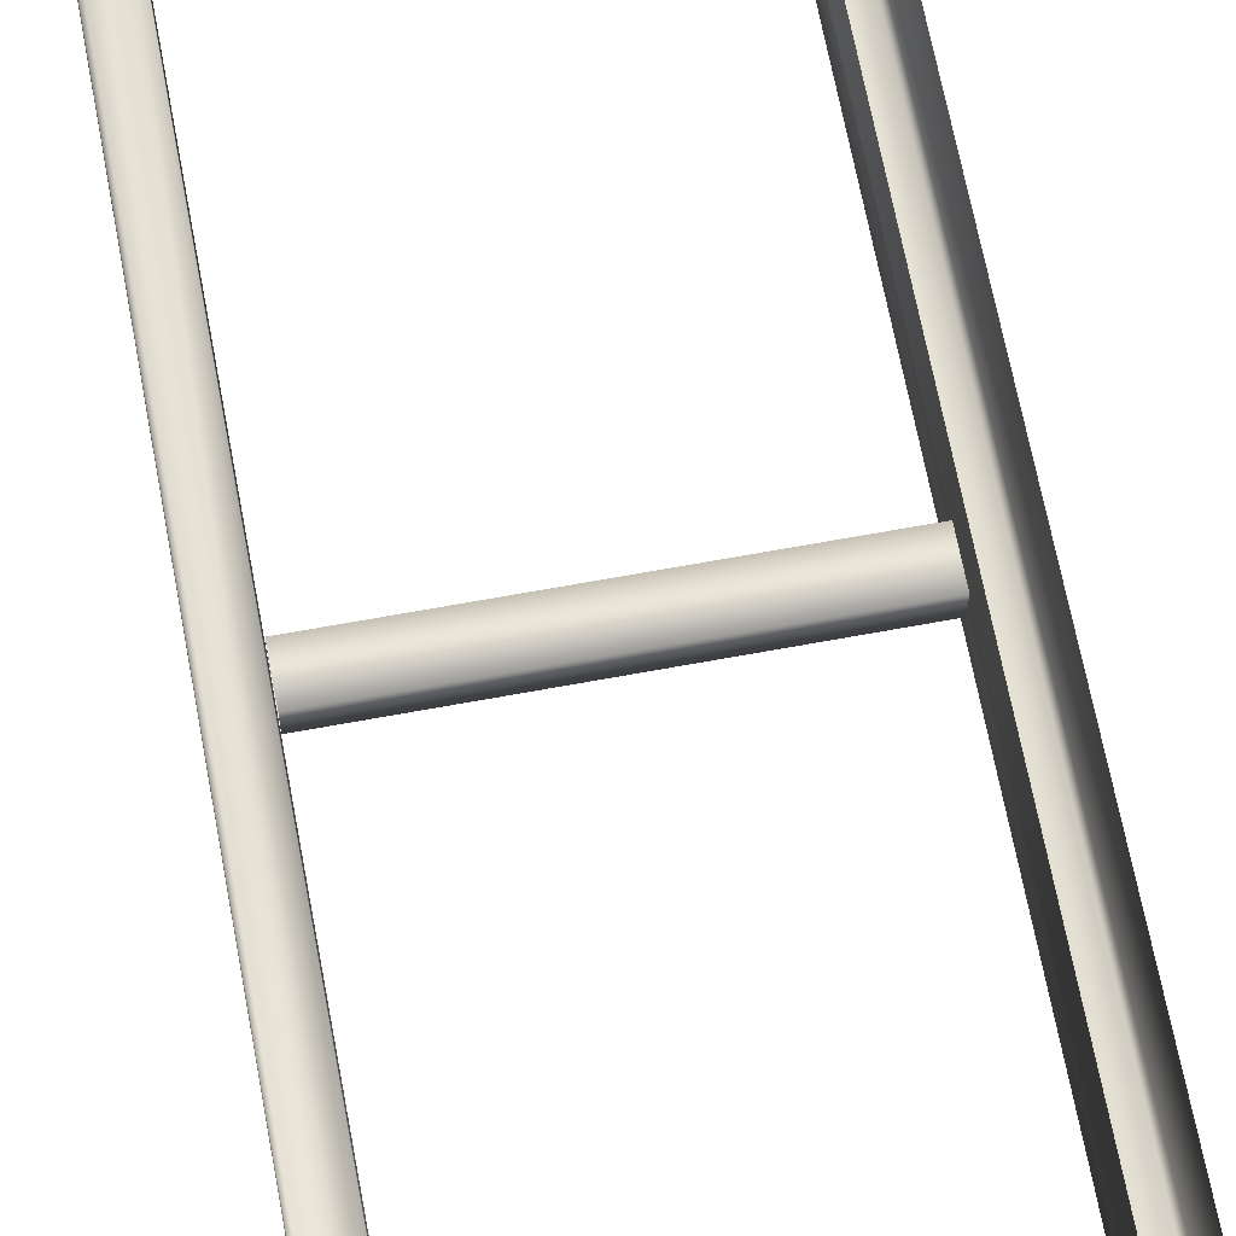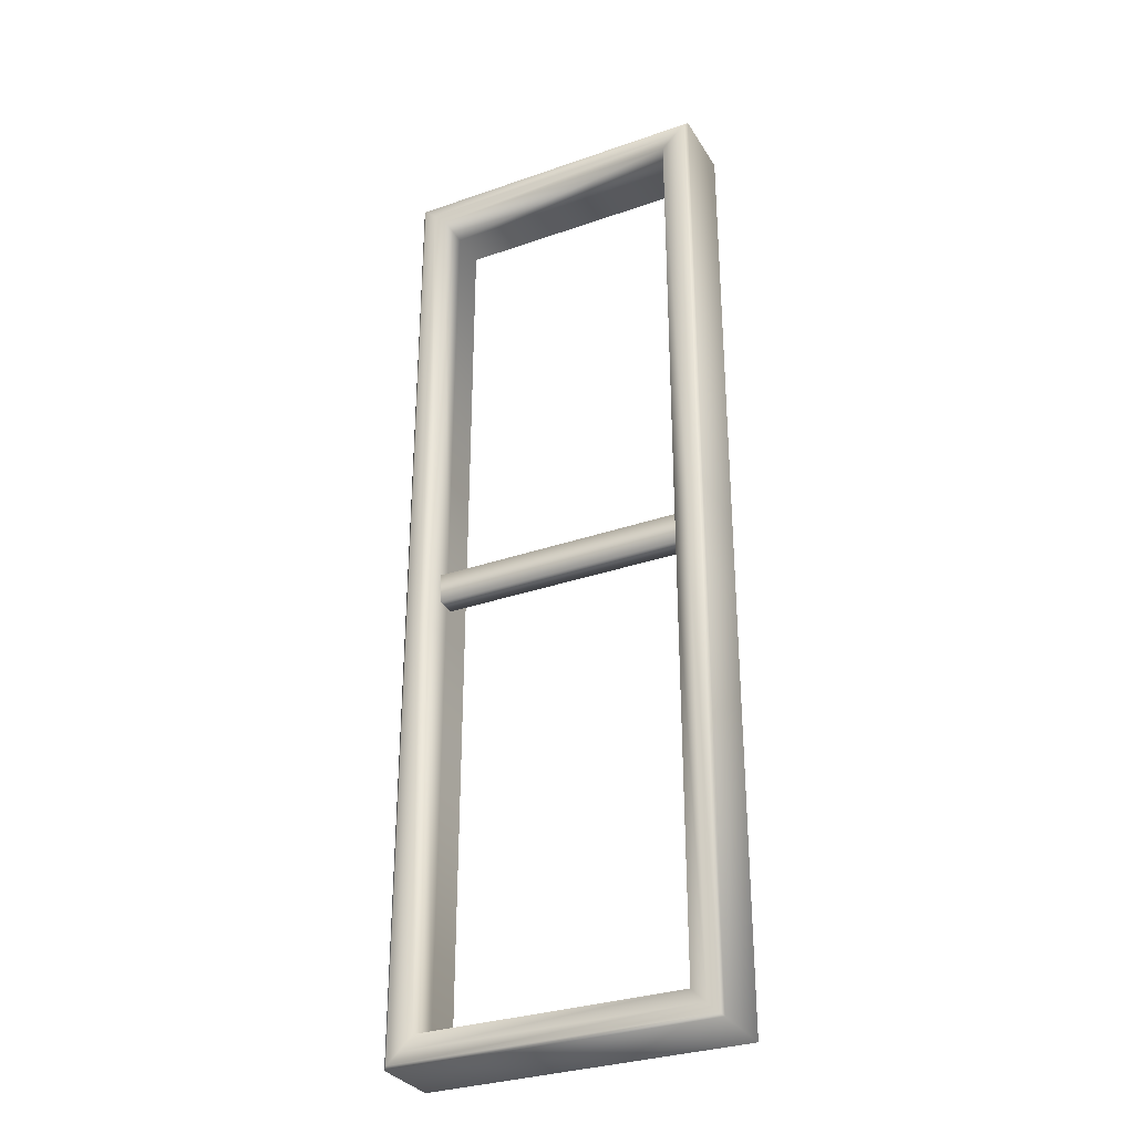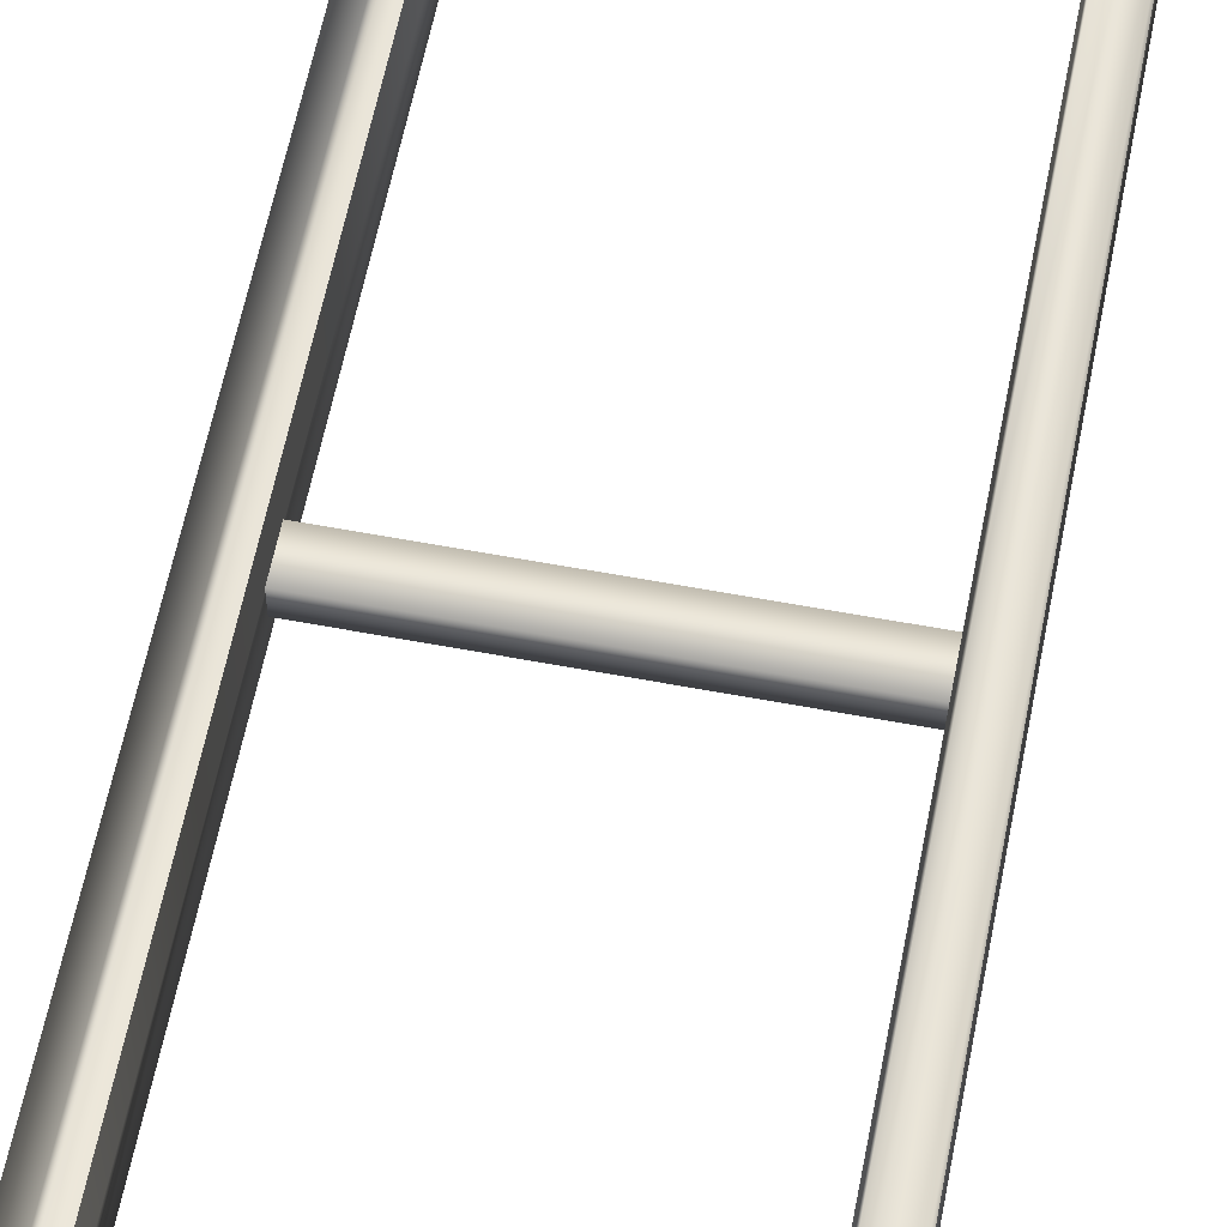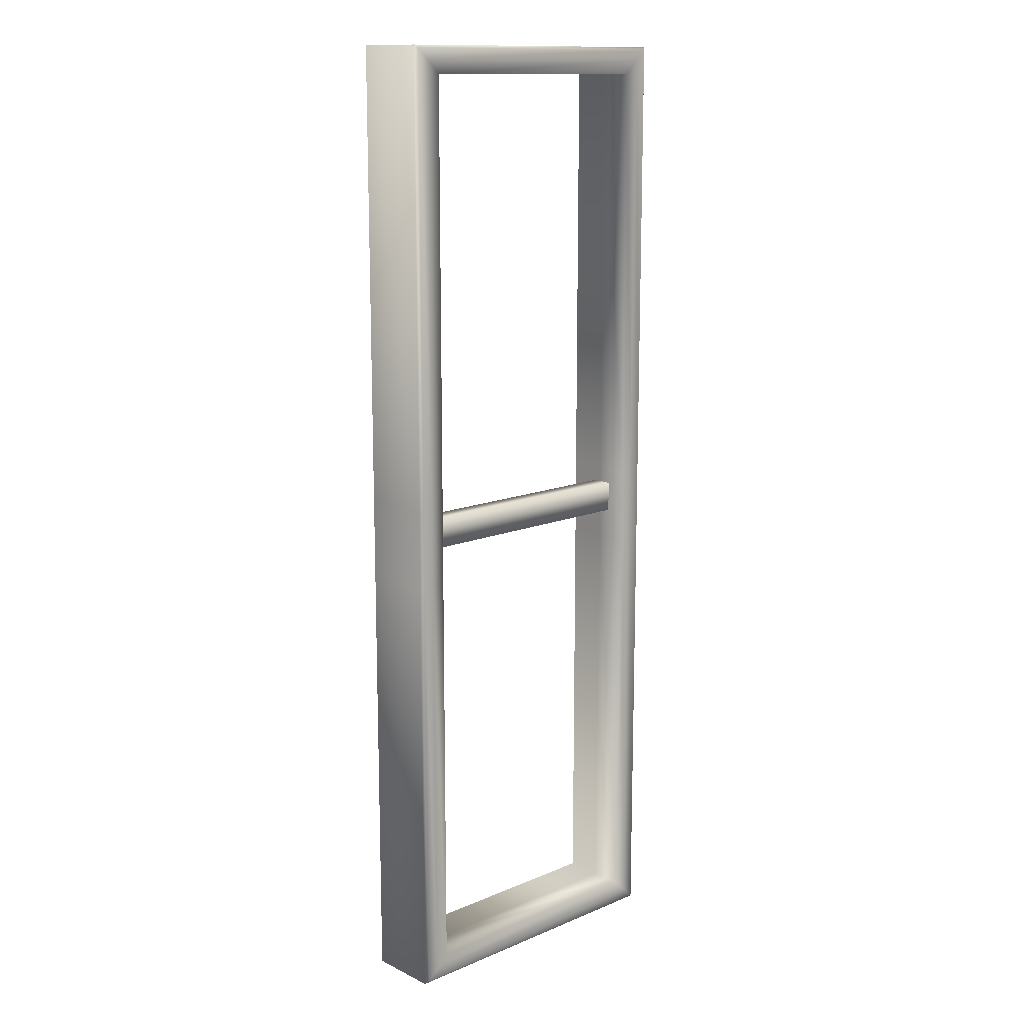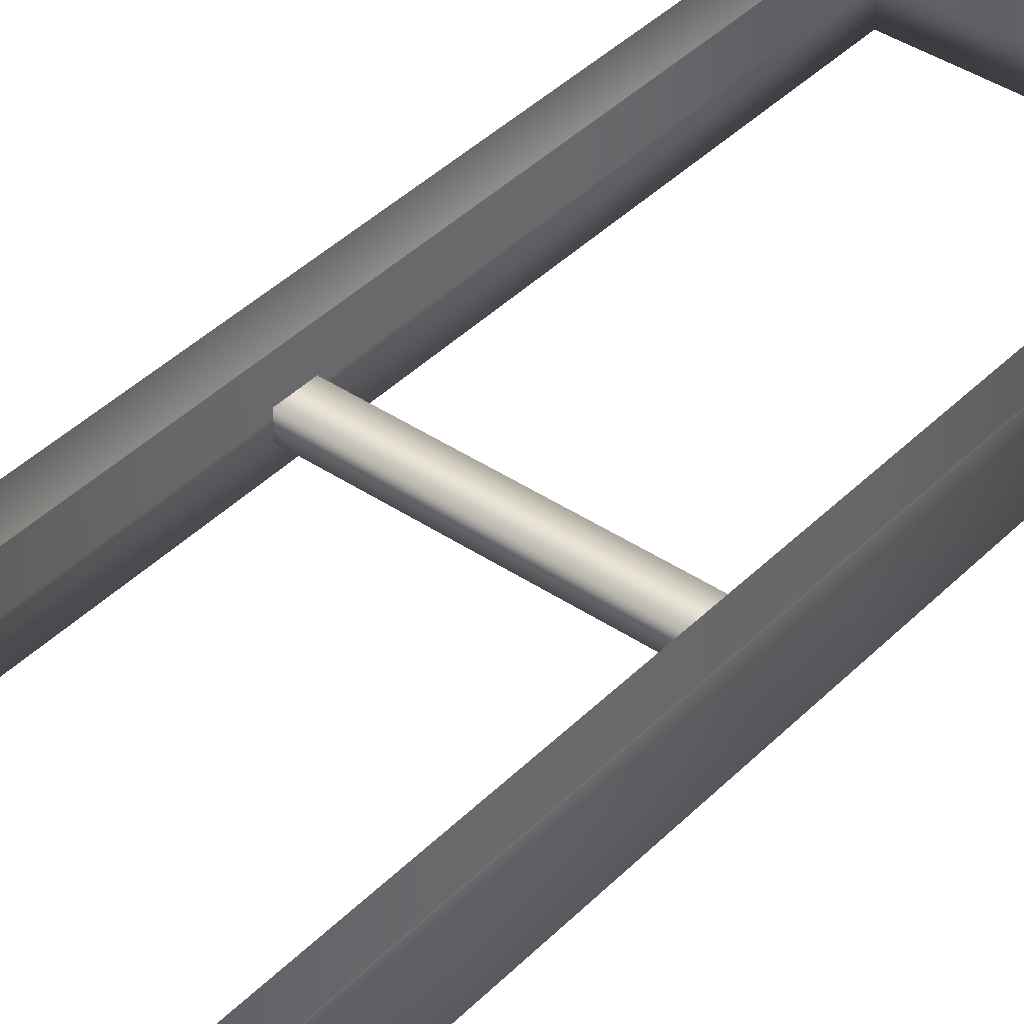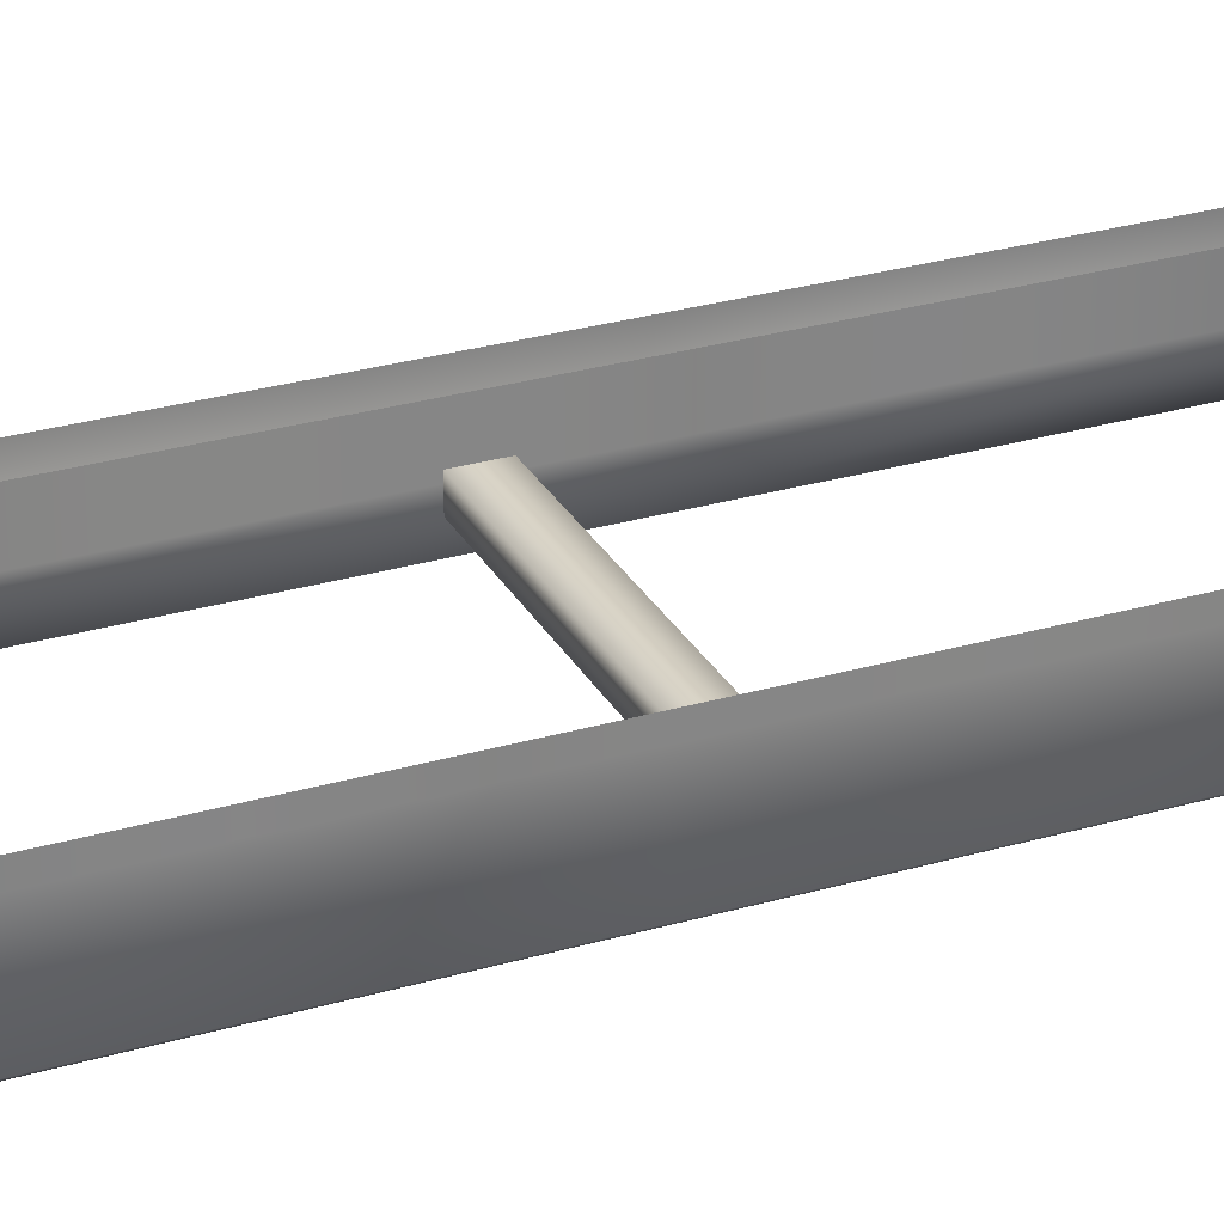
<metadata>
{"format":"obj","ext":"obj","renderer":"f3d","projection":"perspective","resolution":1024,"background":"white","views":[{"elev":65.6,"azim":-10.6,"up":"+Z"},{"elev":-31.4,"azim":-153.7,"up":"+Y"},{"elev":59.1,"azim":-169.0,"up":"+Z"},{"elev":13.5,"azim":137.0,"up":"+Y"},{"elev":40.5,"azim":-140.4,"up":"+Z"},{"elev":28.5,"azim":66.3,"up":"+Z"}]}
</metadata>
<code>
g lev9_windowFrame_AO+LightBaked
v -0.6342 1.58 0.02613
v -0.6342 1.58 0.2111
v 0.6342 1.58 0.2111
v 0.6342 1.58 0.02613
v -0.6342 1.58 -0.1354
v 0.6342 1.58 -0.1354
v -0.6342 -0.4946 -0.1354
v -0.6342 -0.4946 0.02613
v -0.7 -0.4946 -0.1354
v -0.7 -0.8746 -0.1354
v -0.6342 -0.8746 -0.1354
v -0.7 -2.934 -0.1354
v -0.6342 -2.868 -0.1354
v -0.7 1.646 -0.1354
v -0.7564 -0.4946 -0.1354
v -0.7563 1.698 -0.1354
v 0.6342 -0.4946 0.2111
v 0.6342 -0.4946 0.02613
v 0.6342 -0.8746 0.2111
v 0.6342 -0.8746 0.02613
v 0.6342 -0.4946 -0.1354
v 0.6342 -0.8746 -0.1354
v 0.6342 -2.868 0.02613
v 0.6342 -2.868 -0.1354
v -0.6342 -2.868 0.02613
v 0.7 -0.4946 -0.1354
v 0.7 -0.8746 -0.1354
v 0.7 -2.934 -0.1354
v 0.6342 -2.868 0.2111
v -0.6342 -2.868 0.2111
v -0.6342 -0.8746 0.2111
v -0.6342 -0.8746 0.02613
v -0.6342 -0.4946 0.2111
v 0.7564 -0.8746 -0.1354
v 0.7563 -2.986 -0.1354
v 0.7564 -0.4946 -0.1354
v 0.7563 1.698 -0.1354
v -0.7563 -2.986 -0.1354
v -0.7564 -0.8746 -0.1354
v 0.7717 -0.8746 -0.1203
v 0.7717 -3 -0.1203
v 0.7717 -0.8746 0.2288
v 0.7717 -3 0.2288
v -0.7716 -3 0.2288
v -0.7716 -3 -0.1203
v -0.7716 -0.8746 0.2288
v -0.7716 -0.8746 -0.1203
v -0.7716 -0.4946 -0.1203
v -0.7716 -0.4946 0.2288
v -0.7716 1.712 0.2288
v -0.7716 1.712 -0.1203
v 0.7717 -0.4946 -0.1203
v 0.7717 -0.4946 0.2288
v 0.7717 1.712 0.2288
v 0.7717 1.712 -0.1203
v 0.7 1.646 -0.1354
v 0.481 -0.7187 -0.04296
v 0.6306 -0.7187 -0.04296
v 0.6306 -0.5694 -0.04296
v 0.481 -0.5694 -0.04296
v 0.6306 -0.7187 0.0587
v 0.481 -0.7187 0.0587
v 0.481 -0.5694 0.0587
v -0.4722 -0.5694 0.0587
v -0.4722 -0.5694 -0.04296
v -0.6306 -0.5694 0.0587
v -0.4722 -0.7187 0.0587
v -0.6306 -0.7187 0.0587
v -0.6306 -0.5694 -0.04296
v -0.6306 -0.7187 -0.04296
v -0.4722 -0.7187 -0.04296
v 0.6306 -0.5694 0.0587
g lev9_windowFrame_AO+LightBaked_0
f 3 2 1
f 4 3 1
f 4 1 5
f 6 4 5
f 5 1 7
f 1 8 7
f 1 2 8
f 7 9 5
f 10 9 7
f 11 10 7
f 7 8 11
f 12 10 11
f 13 12 11
f 9 14 5
f 5 14 6
f 9 15 14
f 15 16 14
f 17 3 4
f 18 17 4
f 18 4 6
f 19 17 18
f 20 19 18
f 20 18 21
f 21 18 6
f 22 20 21
f 23 20 22
f 23 24 13
f 24 23 22
f 25 23 13
f 21 26 22
f 26 27 22
f 22 27 24
f 27 28 24
f 24 28 13
f 29 19 20
f 23 29 20
f 30 29 23
f 25 30 23
f 31 30 25
f 32 31 25
f 33 31 32
f 8 33 32
f 32 25 13
f 11 32 13
f 8 32 11
f 2 33 8
f 28 12 13
f 27 34 28
f 34 35 28
f 28 35 12
f 36 34 27
f 26 36 27
f 37 36 26
f 35 38 12
f 12 38 10
f 38 39 10
f 10 39 9
f 39 15 9
f 35 34 40
f 41 35 40
f 38 35 41
f 40 42 41
f 42 43 41
f 43 44 41
f 44 45 41
f 45 38 41
f 38 45 39
f 45 44 46
f 47 45 46
f 39 47 15
f 45 47 39
f 47 46 48
f 47 48 15
f 46 49 48
f 48 49 50
f 51 48 50
f 42 40 52
f 53 42 52
f 54 53 52
f 55 54 52
f 50 54 55
f 51 50 55
f 55 37 51
f 37 16 51
f 48 51 16
f 16 37 56
f 56 37 26
f 56 26 21
f 6 56 21
f 14 56 6
f 14 16 56
f 15 48 16
f 36 37 55
f 52 36 55
f 34 36 52
f 40 34 52
f 59 58 57
f 60 59 57
f 58 61 57
f 61 62 57
f 63 62 61
f 60 63 59
f 64 63 60
f 63 64 62
f 65 64 60
f 66 64 65
f 64 66 67
f 64 67 62
f 66 68 67
f 69 66 65
f 67 68 70
f 69 65 70
f 71 67 70
f 65 71 70
f 62 67 71
f 57 62 71
f 60 57 71
f 65 60 71
f 72 63 61
f 63 72 59

</code>
